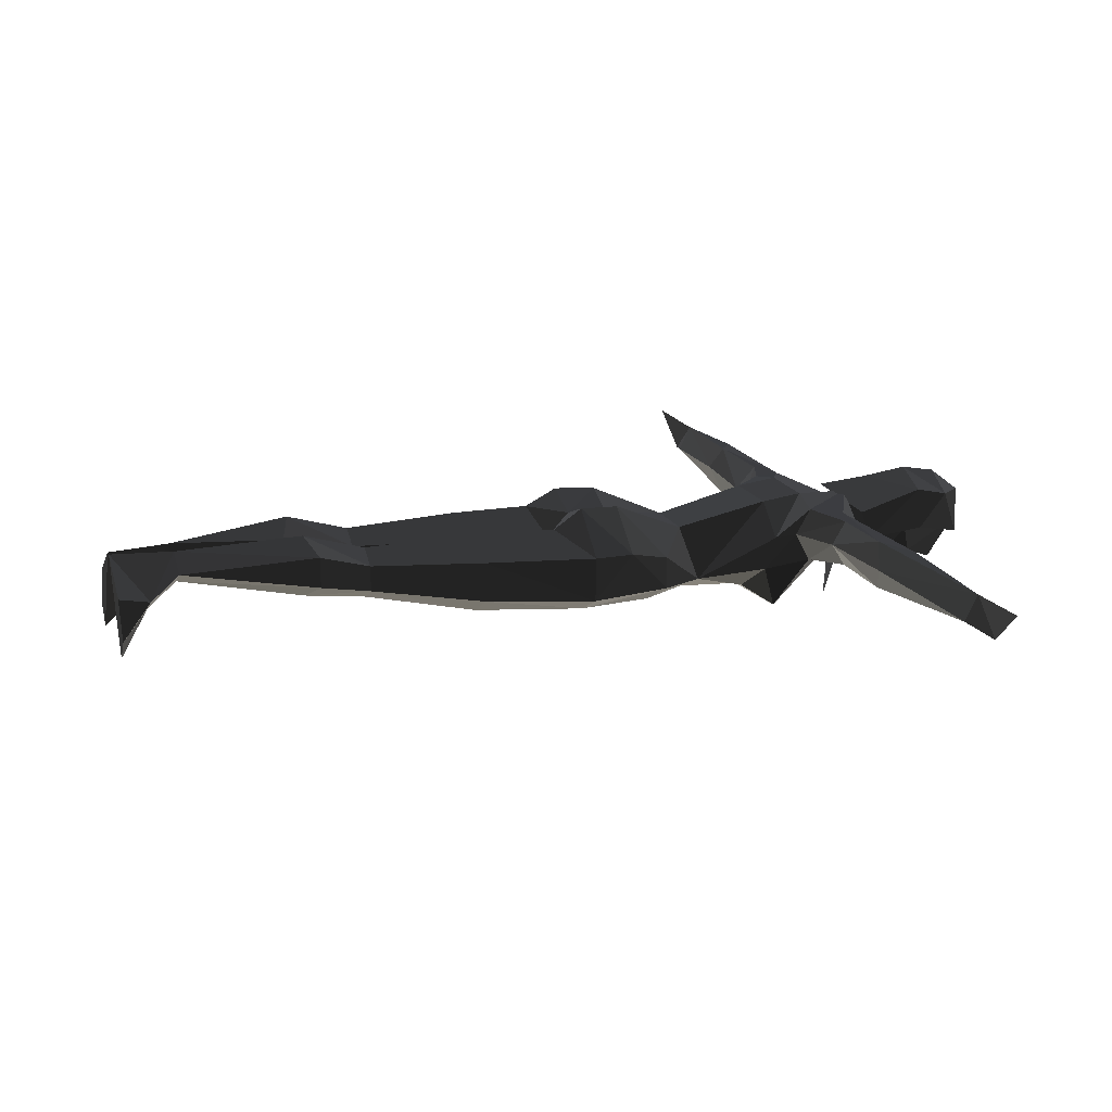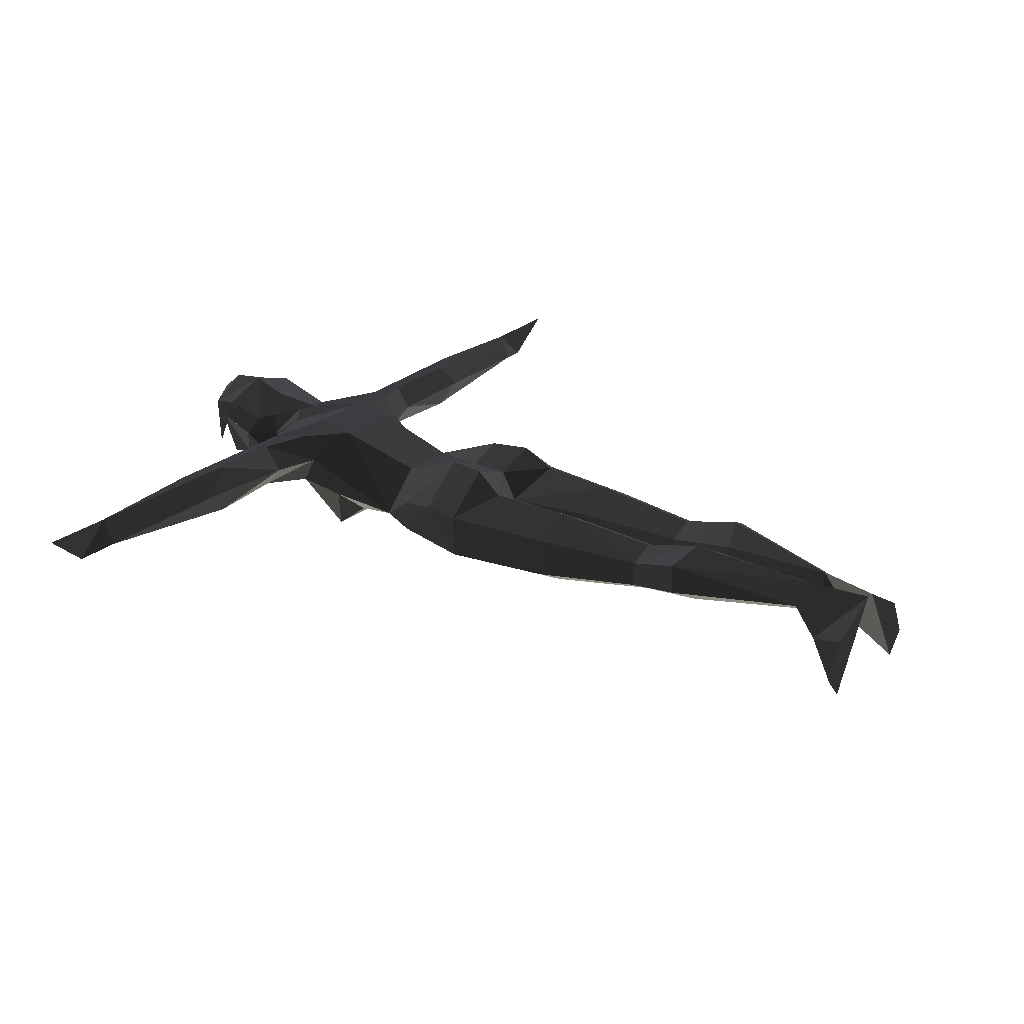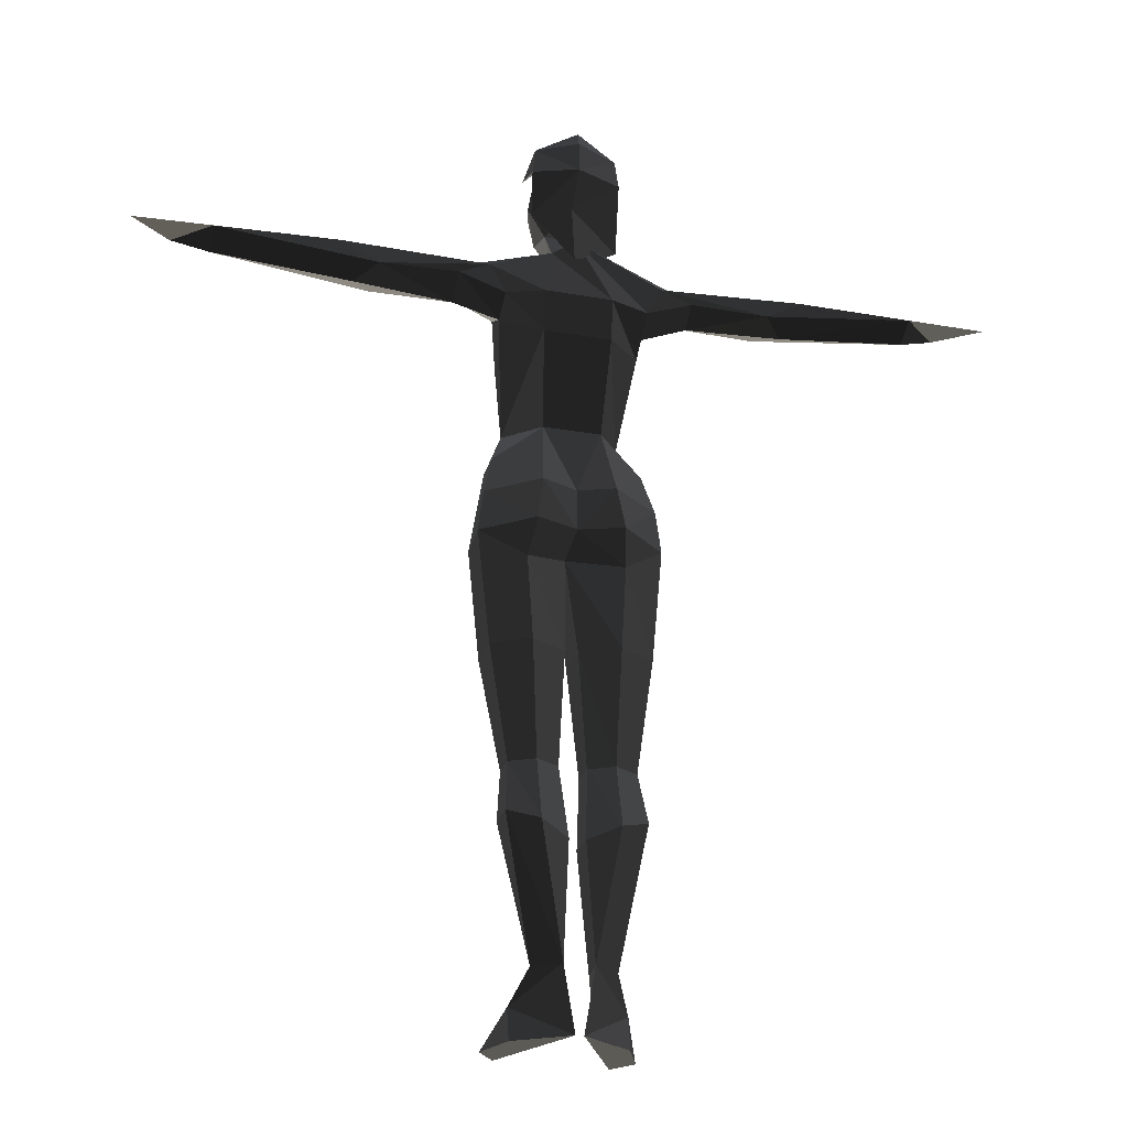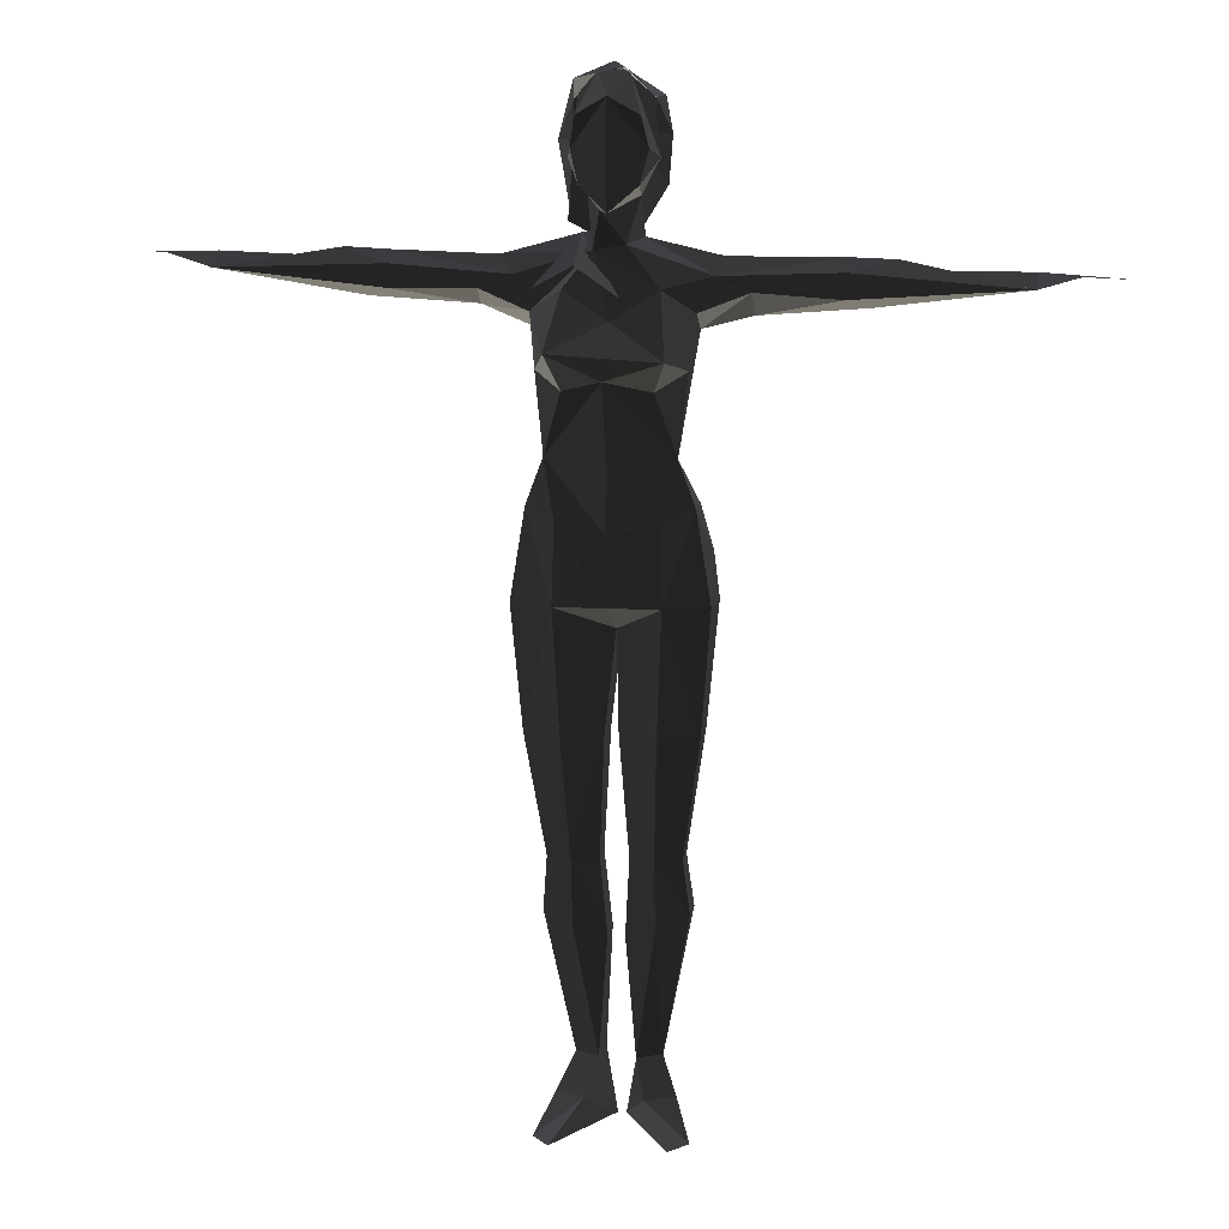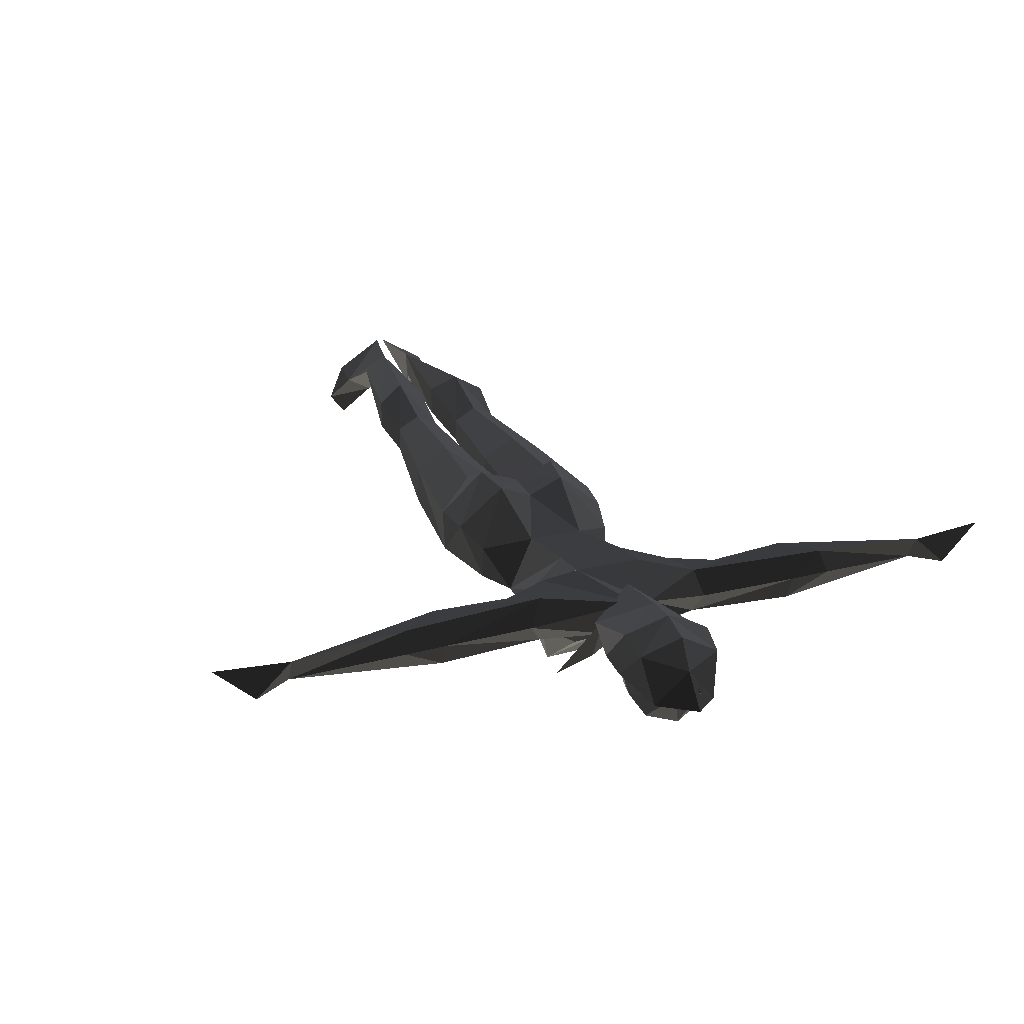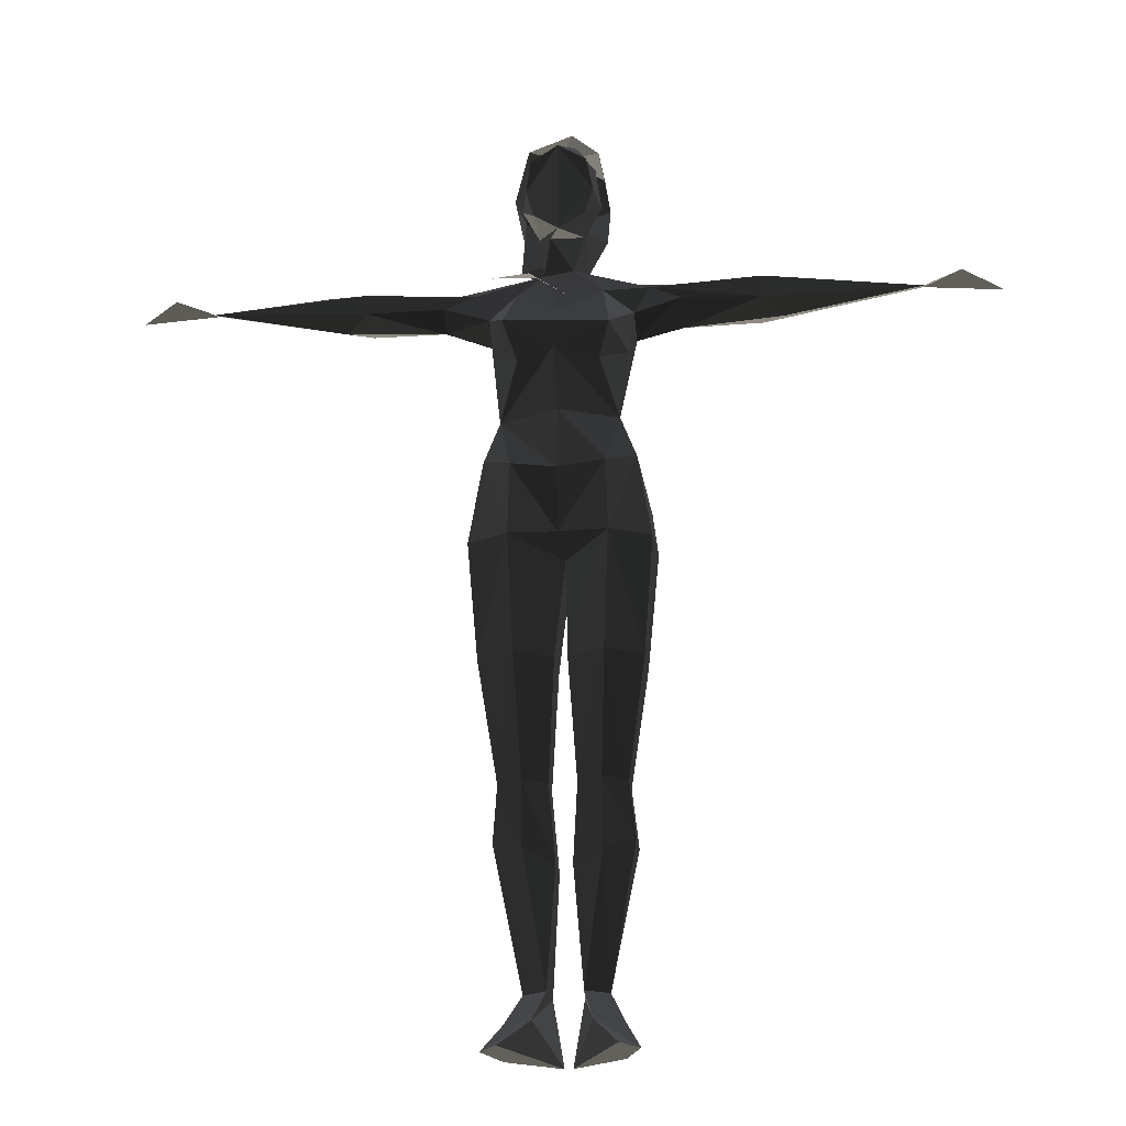
<metadata>
{"format":"obj","ext":"obj","renderer":"f3d","projection":"perspective","resolution":1024,"background":"white","views":[{"elev":17.1,"azim":-108.9,"up":"+Y"},{"elev":25.9,"azim":129.1,"up":"+Y"},{"elev":-26.7,"azim":164.5,"up":"+Z"},{"elev":10.6,"azim":8.6,"up":"+Z"},{"elev":24.9,"azim":-21.9,"up":"+Y"},{"elev":-24.3,"azim":6.5,"up":"+Z"}]}
</metadata>
<code>
v 27.28 3.072 274
v 18.88 -23.37 298.8
v 17.24 -18.56 258
v 22.87 -15.79 279.3
v 8.831 1.978 324.4
v 22.02 10.65 310.9
v 15.54 4.892 251.9
v -28.64 3.072 274
v -20.24 -23.37 298.8
v -0.6803 -26.42 309.7
v -0.6803 -26.48 242.2
v -18.6 -18.56 258
v -24.23 -15.79 279.3
v -7.346 -11.39 243.3
v -10.19 1.978 324.4
v -6.371 25.71 319.5
v -23.38 10.65 310.9
v -0.6803 29.92 234.7
v -16.9 4.891 251.9
v -0.6803 28.77 266.5
v -26.54 -2.301 245
v 7.712 -11.74 326.4
v -3.566 23.87 330
v 2.37 35.98 216
v -31.4 20.61 235.6
v 5.1 38.36 255.1
v 29.56 22.27 257.4
v 1.182 43.94 285.5
v 30.98 29.93 287.5
v 0.1147 39.6 310.2
v 27.6 23.93 310.1
v -30.34 33.97 283.1
v -29.09 28.39 307.1
v -34.43 4.76 284.2
v -23.81 -3.847 319.8
v 26.88 -14 308.8
v -0.1461 -1.702 72.87
v -0.1461 15.96 120
v -0.1461 8.597 198
v -0.1461 12.28 219.4
v -0.1461 7.314 252.2
v 5.478 8.597 198
v 55.21 11.71 198.1
v 164.7 9.935 198.3
v 259.2 3.767 201.3
v -5.77 8.597 198
v -61.35 11.71 198.1
v -164.9 9.935 202
v -251.9 3.768 217.4
v 42.09 15.5 12.8
v 29.34 4.425 -164.8
v 20.14 7.354 -299.1
v -42.38 15.5 12.8
v -29.63 4.425 -164.8
v -17.4 7.354 -299.1
v -19.14 -2.651 -307.9
v -38.31 8.412 -307.9
v -49.62 -14.86 -330
v -37.34 -30.47 -330
v -2.855 34.78 -330
v -38.06 12.53 -330
v -11.98 13.44 -285.7
v -10.29 34.82 -285.7
v -27.95 22.66 -285.7
v -304 26.22 214.3
v -274.5 -0.3335 216
v 304 26.22 203.5
v 274.6 -0.3267 206.4
v 18.85 -2.651 -307.9
v 38.01 8.412 -307.9
v 49.32 -14.86 -330
v 37.04 -30.47 -330
v 2.562 34.78 -330
v 37.77 12.53 -330
v -2.416 -35.33 144.8
v -36.3 -43.94 161.5
v -46.61 -11.39 149.4
v -27.95 -28.36 138.3
v -61.36 -2.175 205
v -50.3 -6.231 183.2
v -50.3 14.42 172.4
v -50.3 32.86 183.2
v -61.36 31.01 205
v -248.7 5.202 206.8
v -248.7 23.64 216
v -152.8 14.42 190.2
v -163.8 29.17 212.3
v -167.5 14.42 219.7
v -138 -2.759 210.8
v -138 -2.759 196.1
v -138 31.6 196.1
v -138 14.42 218.2
v -82.71 -2.174 196.6
v -83.7 14.42 186.1
v -82.71 31.01 196.6
v -71.64 14.42 216
v -23.85 38.02 186.3
v -29.77 -14.29 197.3
v -59.15 14.42 38.76
v -24.52 41.48 38.76
v -29.65 43.92 9.261
v -51.77 7.045 68.26
v -51.77 -16.56 68.26
v -32.05 -29.67 60.89
v -20.2 19.58 90.39
v -40.71 -15.68 97.76
v -5.678 8.889 -204.6
v -5.678 31.01 -204.6
v -25.96 42.08 -197.2
v -46.24 31.01 -189.9
v -46.24 8.889 -189.9
v -25.96 -2.173 -197.2
v -9.365 1.514 -153
v -9.365 19.95 -153
v -25.96 29.17 -153
v -42.55 19.95 -153
v -42.55 1.514 -153
v -25.96 -7.706 -153
v -4.571 -11.02 -71.87
v -4.571 17.74 -71.87
v -29.65 32.12 -71.87
v -54.72 17.74 -71.87
v -54.72 -11.02 -71.87
v -29.65 -25.41 -71.87
v -33.33 31.01 -12.86
v -62.84 15.34 9.261
v -61.36 -17.29 9.261
v -33.33 -31.68 9.261
v -23.85 34.33 156.8
v -48.09 12.42 156.8
v 35.83 -43.9 157.1
v 46.32 -11.39 149.4
v 27.66 -28.36 138.3
v 50.01 -6.231 183.2
v 50.01 14.42 172.4
v 50.01 32.86 183.2
v 248.4 5.201 198.4
v 248.8 23.64 207.6
v 151.9 14.42 186
v 163.9 29.17 207.6
v 167.9 14.42 214.8
v 138.1 -4.288 207.9
v 137.4 -4.287 191.9
v 137.4 33.13 191.9
v 138.4 14.42 215.9
v 82.15 -2.172 195.5
v 82.85 14.42 180.8
v 82.15 31.01 195.5
v -0.1463 -22.46 178.9
v 58.86 14.42 38.76
v -0.1463 31.38 38.76
v 25.67 42.45 38.76
v -0.1463 32.86 9.261
v 29.35 43.92 9.261
v -0.1463 -29.83 9.261
v 51.48 7.045 68.26
v 51.48 -16.56 68.26
v 31.76 -29.67 60.89
v -0.1463 -35.73 53.51
v 19.91 19.58 90.39
v 40.42 -15.68 97.76
v -0.1463 -33.52 97.76
v 11.69 13.44 -285.7
v 9.995 34.82 -285.7
v 27.66 22.66 -285.7
v 5.385 8.889 -204.6
v 5.385 31.01 -204.6
v 25.67 42.08 -197.2
v 45.95 31.01 -189.9
v 45.95 8.889 -189.9
v 25.67 -2.173 -197.2
v 9.073 1.514 -153
v 9.073 19.95 -153
v 25.67 29.17 -153
v 42.26 19.95 -153
v 42.26 1.514 -153
v 25.67 -7.706 -153
v 4.279 -11.02 -71.87
v 4.279 17.74 -71.87
v 29.35 32.12 -71.87
v 54.43 17.74 -71.87
v 54.43 -11.02 -71.87
v 29.35 -25.41 -71.87
v 3.541 -15.08 -5.489
v 3.541 14.42 -5.489
v 33.04 31.01 -12.86
v 62.54 15.34 9.261
v 61.07 -17.29 9.261
v 33.04 -31.68 9.261
v 23.56 34.33 156.8
v 15.4 23.91 226.4
v 7.029 0.3609 222.9
v -13.19 0.2005 219.5
v 61.07 -2.175 205
v 61.07 31.01 205
v 64.76 14.42 215.9
v 23.56 38.02 186.3
v 29.48 -14.29 197.3
v -21.59 -19.62 211.5
v -44.56 -36.72 198.5
v 5.623 -18.73 192.5
v 22.16 10.25 226.9
v -22.12 18.11 229.9
v -26.54 -2.301 245
v 7.712 -11.74 326.4
v -3.566 23.87 330
v 2.37 35.98 216
v -31.4 20.61 235.6
v 5.1 38.36 255.1
v 29.56 22.27 257.4
v 1.182 43.94 285.5
v 30.98 29.93 287.5
v 0.1147 39.6 310.2
v 27.6 23.93 310.1
v -30.34 33.97 283.1
v -29.09 28.39 307.1
v -34.43 4.76 284.2
v -23.81 -3.847 319.8
v 26.88 -14 308.8
g group0
g group1
f 19 20 8
f 18 20 19
f 17 8 16
f 15 8 17
f 16 15 17
f 5 15 16
f 12 11 19
f 14 19 11
f 193 14 192
f 19 14 193
f 13 10 11
f 19 8 12
f 13 11 12
f 15 10 9
f 5 10 15
f 13 9 10
f 13 15 9
f 8 15 13
f 8 13 12
f 1 20 7
f 7 20 18
f 7 18 191
f 6 20 1
f 6 1 5
f 16 6 5
f 7 11 3
f 11 7 14
f 192 14 7
f 11 10 4
f 3 1 7
f 3 11 4
f 2 10 5
f 10 2 4
f 4 5 1
f 2 5 4
f 3 4 1
f 19 193 18
f 191 192 7
g group2
f 33 23 35
f 35 34 33
f 32 33 34
f 34 21 32
f 25 32 21
f 36 22 23
f 31 36 23
f 29 36 31
f 23 33 30
f 33 32 28
f 30 33 28
f 26 28 32
f 32 25 26
f 24 26 25
f 31 23 30
f 29 31 28
f 30 28 31
f 27 29 28
f 26 27 28
f 26 24 27
f 22 35 23
f 218 206 216
f 216 217 218
f 217 216 215
f 215 204 217
f 204 215 208
f 206 205 219
f 206 219 214
f 214 219 212
f 213 216 206
f 211 215 216
f 211 216 213
f 215 211 209
f 209 208 215
f 208 209 207
f 213 206 214
f 211 214 212
f 214 211 213
f 211 212 210
f 211 210 209
f 210 207 209
f 206 218 205
g group3
f 178 189 183
f 189 178 184
f 182 189 188
f 189 182 183
f 187 182 188
f 182 187 181
f 186 181 187
f 181 186 180
f 186 179 180
f 179 186 185
f 184 179 185
f 179 184 178
f 172 183 177
f 183 172 178
f 176 183 182
f 183 176 177
f 181 176 182
f 176 181 175
f 180 175 181
f 175 180 174
f 180 173 174
f 173 180 179
f 178 173 179
f 173 178 172
f 171 172 177
f 172 171 166
f 170 177 176
f 177 170 171
f 175 170 176
f 170 175 169
f 175 168 169
f 168 175 174
f 173 168 174
f 168 173 167
f 172 167 173
f 167 172 166
f 165 163 171
f 171 170 165
f 164 165 169
f 168 167 164
f 163 164 166
f 158 162 161
f 162 158 159
f 158 161 157
f 157 161 156
f 189 157 188
f 157 189 158
f 156 150 157
f 189 184 155
f 155 158 189
f 158 155 159
f 187 188 150
f 157 150 188
f 145 194 196
f 194 145 142
f 143 147 146
f 147 143 139
f 143 194 142
f 194 143 146
f 142 145 141
f 137 142 141
f 137 139 143
f 139 137 138
f 142 137 143
f 146 135 134
f 135 146 147
f 194 146 134
f 194 191 196
f 193 198 149
f 198 194 134
f 136 190 135
f 134 135 132
f 76 131 75
f 198 131 149
f 149 131 76
f 133 75 131
f 134 131 198
f 131 134 132
f 131 132 133
f 124 184 119
f 184 124 128
f 123 128 124
f 128 123 127
f 127 122 126
f 122 127 123
f 125 122 121
f 122 125 126
f 185 121 120
f 121 185 125
f 185 119 184
f 119 185 120
f 118 119 113
f 119 118 124
f 117 124 118
f 124 117 123
f 123 116 122
f 116 123 117
f 121 116 115
f 116 121 122
f 120 115 114
f 115 120 121
f 120 113 119
f 113 120 114
f 107 118 113
f 118 107 112
f 112 117 118
f 117 112 111
f 117 110 116
f 110 117 111
f 116 109 115
f 109 116 110
f 114 109 108
f 109 114 115
f 114 107 113
f 107 114 108
f 159 106 162
f 106 159 104
f 106 104 103
f 102 106 103
f 128 103 104
f 103 128 127
f 102 103 99
f 155 184 128
f 155 104 159
f 104 155 128
f 126 99 127
f 103 127 99
f 79 92 96
f 92 79 89
f 94 90 93
f 90 94 86
f 90 79 93
f 79 90 89
f 92 89 88
f 89 84 88
f 86 84 90
f 84 86 85
f 84 89 90
f 80 94 93
f 94 80 81
f 93 79 80
f 193 79 96
f 193 149 98
f 80 193 98
f 193 80 79
f 97 130 129
f 130 97 82
f 130 81 77
f 81 130 82
f 80 77 81
f 98 76 80
f 80 76 77
f 77 76 78
f 76 98 149
f 75 78 76
f 71 70 74
f 73 74 70
f 73 69 72
f 69 71 72
f 71 69 70
f 164 70 165
f 70 164 73
f 69 164 163
f 164 69 73
f 165 69 163
f 69 165 70
f 72 71 74
f 74 73 72
f 161 160 156
f 105 106 102
f 135 161 132
f 77 106 130
f 68 67 138
f 67 68 138
f 68 137 138
f 137 68 138
f 65 66 85
f 66 65 85
f 66 85 84
f 84 85 66
f 156 152 150
f 152 156 160
f 102 100 105
f 100 102 99
f 190 161 135
f 161 190 160
f 129 106 105
f 106 129 130
f 161 162 75
f 75 162 106
f 161 133 132
f 78 106 77
f 161 75 133
f 75 106 78
f 170 169 165
f 169 168 164
f 167 166 164
f 112 62 111
f 63 110 64
f 109 63 108
f 62 107 63
f 58 61 57
f 60 57 61
f 60 59 56
f 58 56 59
f 56 58 57
f 57 63 64
f 63 57 60
f 63 56 62
f 56 63 60
f 64 62 57
f 56 57 62
f 58 59 61
f 60 61 59
f 64 111 62
f 111 64 110
f 110 63 109
f 108 63 107
f 107 62 112
f 166 171 163
f 191 194 192
f 198 193 192
f 194 198 192
g group4
f 186 187 154
f 186 153 185
f 153 186 154
f 152 153 154
f 153 152 151
f 150 154 187
f 154 150 152
f 97 190 197
f 190 97 129
f 195 145 196
f 145 195 140
f 195 144 140
f 144 195 148
f 147 144 148
f 144 147 139
f 145 140 141
f 140 137 141
f 137 140 138
f 138 140 144
f 139 138 144
f 148 195 136
f 148 135 147
f 135 148 136
f 196 191 195
f 190 136 197
f 191 97 197
f 97 191 18
f 195 197 136
f 197 195 191
f 125 101 126
f 153 125 185
f 125 153 101
f 100 153 151
f 153 100 101
f 99 101 100
f 101 99 126
f 92 83 96
f 83 92 87
f 83 91 95
f 91 83 87
f 91 94 95
f 94 91 86
f 87 92 88
f 84 87 88
f 87 84 85
f 87 85 91
f 85 86 91
f 83 95 82
f 81 95 94
f 95 81 82
f 96 18 193
f 18 96 83
f 18 82 97
f 82 18 83
f 129 160 190
f 160 151 152
f 105 151 160
f 151 105 100
f 129 105 160
f 200 203 199
f 199 203 201

</code>
